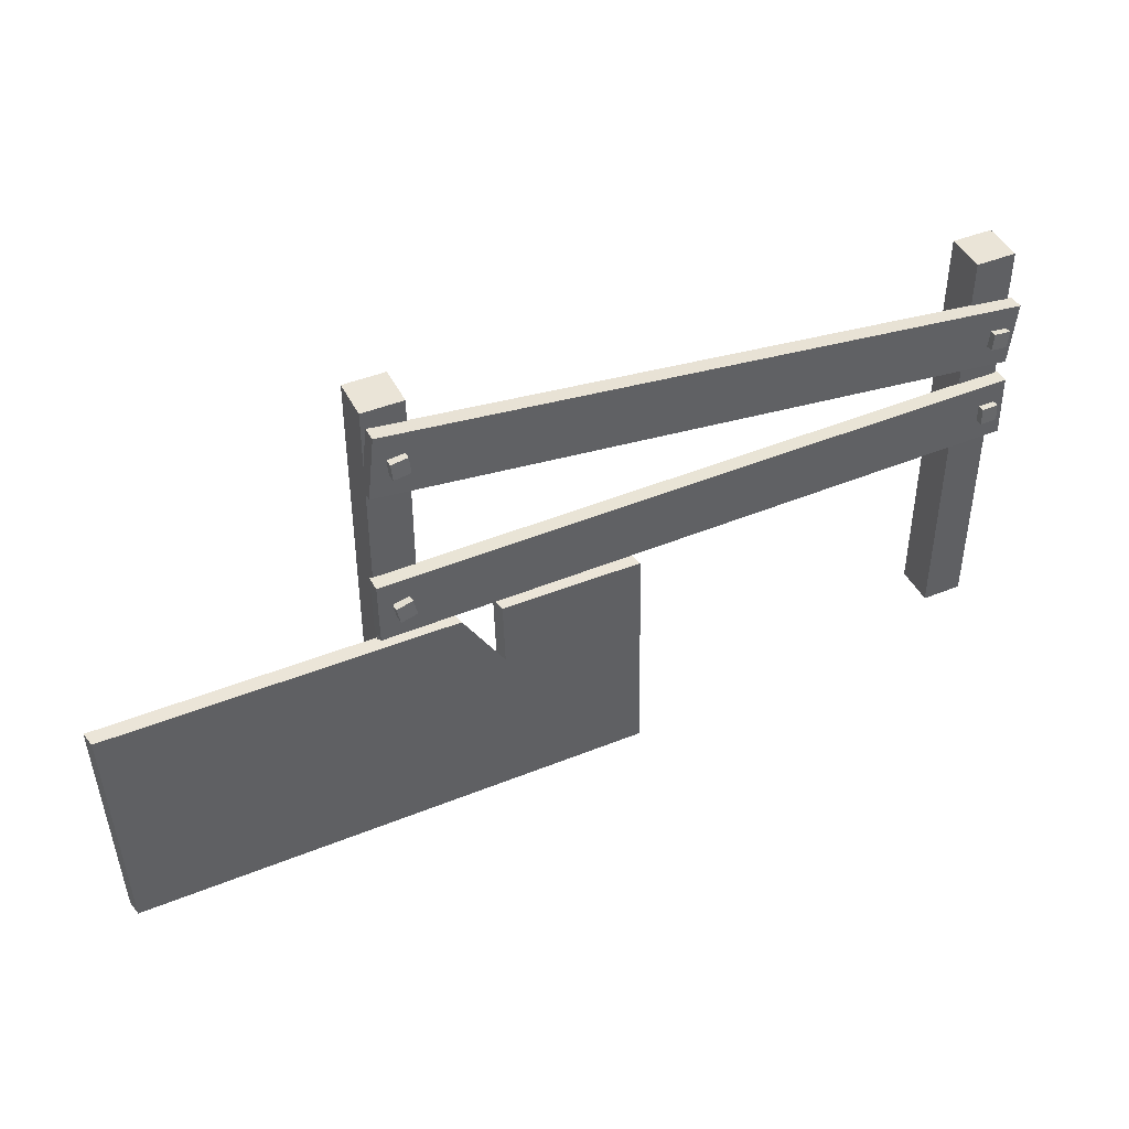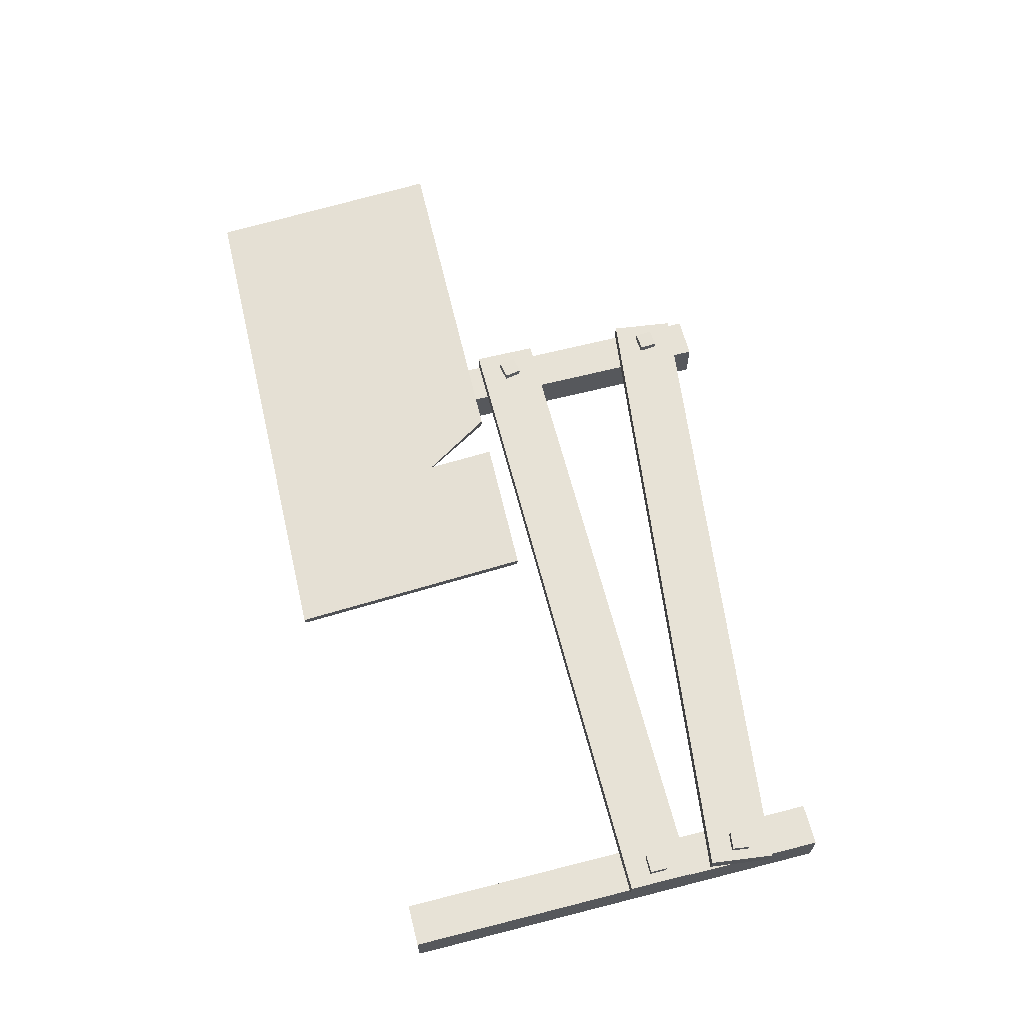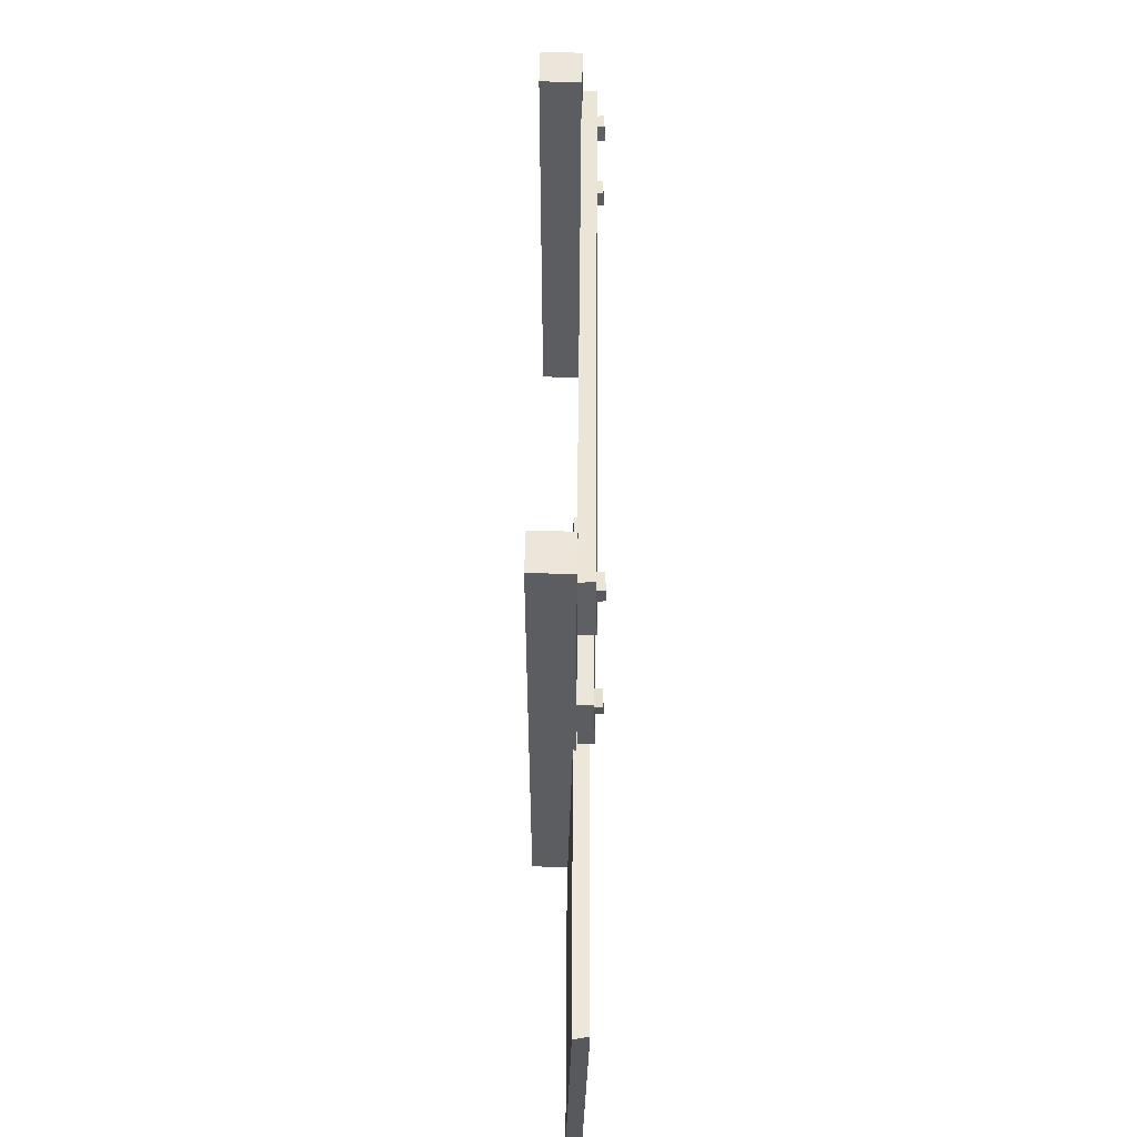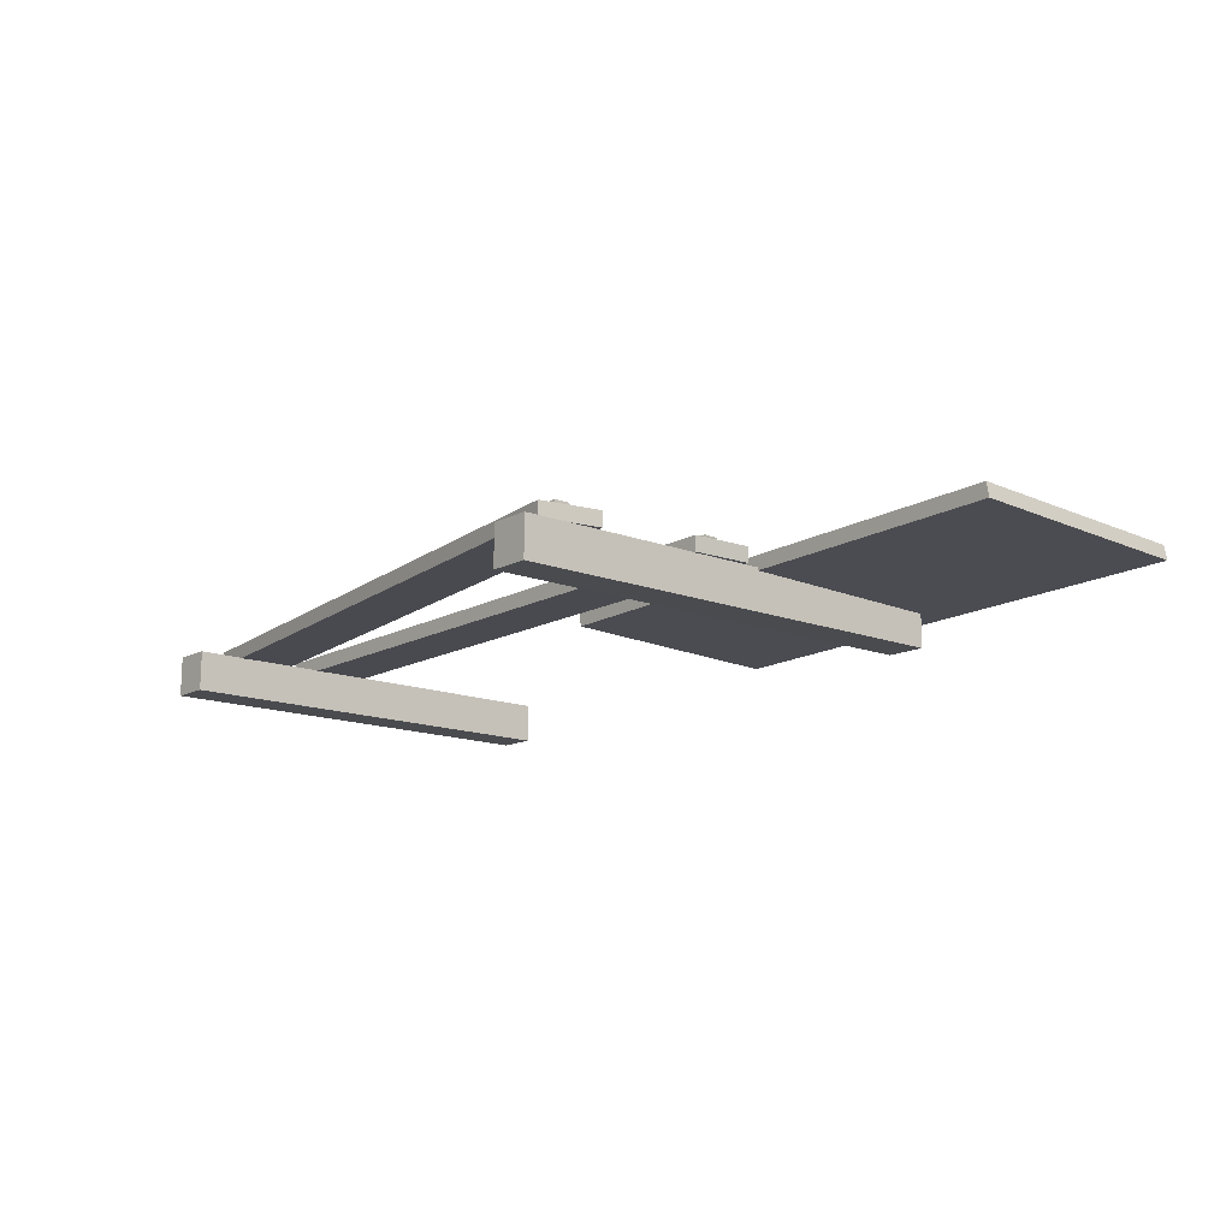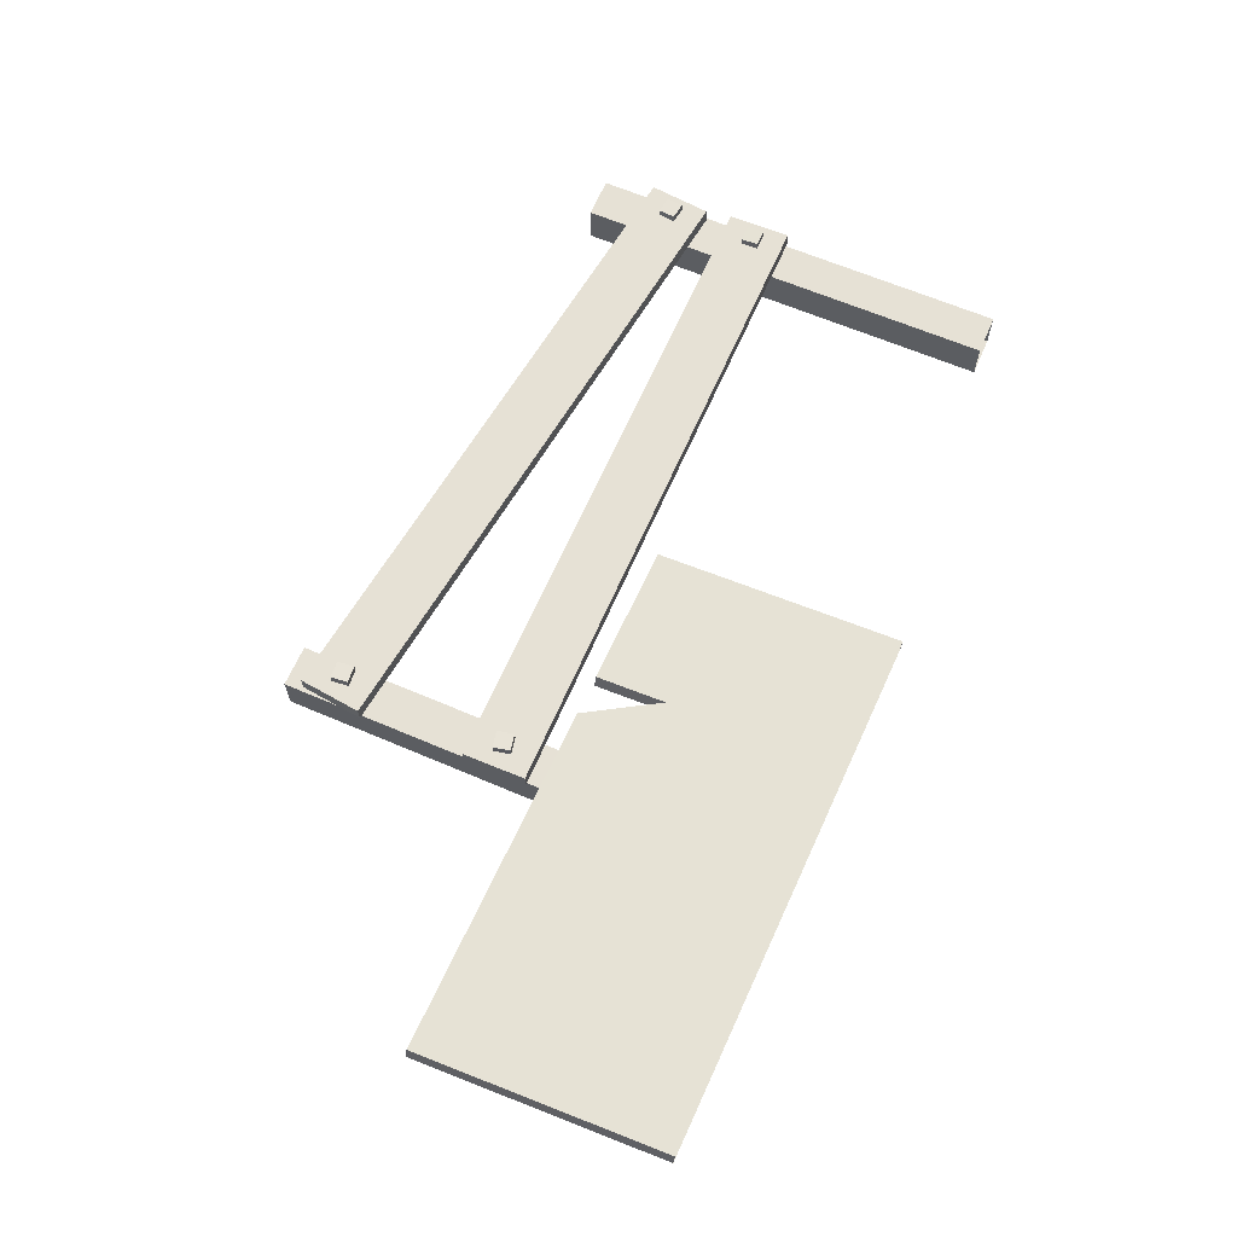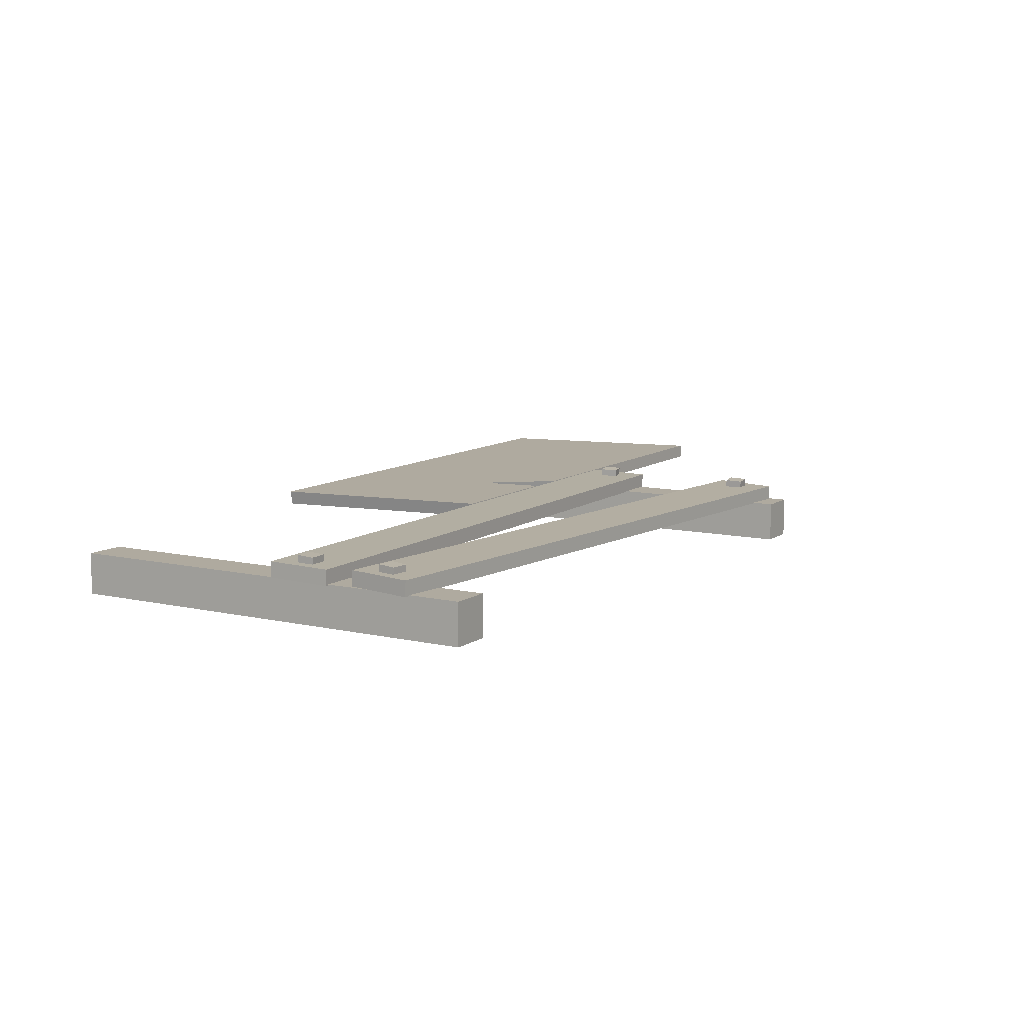
<metadata>
{"format":"obj","ext":"obj","renderer":"f3d","projection":"perspective","resolution":1024,"background":"white","views":[{"elev":43.9,"azim":-26.0,"up":"+Y"},{"elev":64.2,"azim":75.6,"up":"+Z"},{"elev":54.3,"azim":-89.4,"up":"+Y"},{"elev":-14.3,"azim":-130.1,"up":"+Z"},{"elev":64.2,"azim":-66.6,"up":"+Z"},{"elev":10.0,"azim":120.2,"up":"+Z"}]}
</metadata>
<code>
v 3.104 1.013 0.2185
v 3.103 1.01 0.1546
v 3.089 0.8916 0.2256
v 3.088 0.888 0.1617
v 3.211 0.8764 0.2244
v 3.21 0.8727 0.1604
v 3.226 0.9981 0.2172
v 3.225 0.9945 0.1533
v 3.287 -1.56 -0.2295
v 2.993 -1.56 -0.2326
v 2.99 -1.56 0.06151
v 3.284 -1.56 0.06467
v 3.287 1.523 -0.2295
v 2.993 1.523 -0.2326
v 2.99 1.523 0.06151
v 3.284 1.523 0.06467
v 3.106 0.3572 0.2185
v 3.105 0.3535 0.1546
v 3.106 0.2345 0.2256
v 3.105 0.2308 0.1617
v 3.228 0.2345 0.2244
v 3.228 0.2307 0.1604
v 3.228 0.3571 0.2172
v 3.228 0.3534 0.1533
v -1.385 0.06285 0.06881
v 3.303 0.06438 0.06704
v -1.385 0.06523 0.1784
v 3.303 0.06676 0.1766
v -1.387 0.5179 0.1686
v 3.301 0.5194 0.1668
v -1.387 0.5155 0.05896
v 3.301 0.517 0.05718
v -1.287 0.3415 0.2276
v -1.289 0.3383 0.1637
v -1.261 0.2214 0.2326
v -1.264 0.2182 0.1687
v -1.141 0.2468 0.2265
v -1.144 0.2436 0.1627
v -1.167 0.3668 0.2215
v -1.169 0.3636 0.1577
v -1.07 -1.582 -0.2295
v -1.364 -1.582 -0.2326
v -1.367 -1.582 0.06151
v -1.073 -1.582 0.06467
v -1.07 1.851 -0.2295
v -1.364 1.851 -0.2326
v -1.367 1.851 0.06151
v -1.073 1.851 0.06467
v -1.257 1.539 0.2276
v -1.26 1.536 0.1637
v -1.246 1.417 0.2326
v -1.249 1.414 0.1687
v -1.124 1.427 0.2265
v -1.127 1.424 0.1627
v -1.134 1.549 0.2215
v -1.137 1.546 0.1577
v -1.389 1.275 0.06881
v 3.264 0.6984 0.06704
v -1.389 1.277 0.1784
v 3.264 0.7008 0.1766
v -1.334 1.726 0.1686
v 3.318 1.15 0.1668
v -1.335 1.724 0.05896
v 3.318 1.148 0.05718
v 0.4975 -0.08056 0.1357
v 0.561 -1.851 0.0979
v 0.4772 -0.07783 0.03022
v 0.5407 -1.848 -0.007573
v -3.318 -0.001188 0.05303
v -3.255 -1.772 0.01524
v -3.298 -0.00392 0.1585
v -3.234 -1.774 0.1207
v -0.5199 -0.06002 0.1418
v -0.5403 -0.05729 0.03634
v -0.4767 -1.828 -0.001456
v -0.4564 -1.83 0.104
v -0.521 -0.595 0.02486
v -0.8364 -0.05131 0.03812
v -0.8124 -0.05411 0.1436
v -0.502 -0.5595 0.1311
f 1 2 4 3
f 3 4 6 5
f 5 6 8 7
f 7 8 2 1
f 2 8 6 4
f 7 1 3 5
f 9 10 14 13
f 10 11 15 14
f 11 12 16 15
f 12 9 13 16
f 16 13 14 15
f 17 18 20 19
f 19 20 22 21
f 21 22 24 23
f 23 24 18 17
f 18 24 22 20
f 23 17 19 21
f 25 26 28 27
f 27 28 30 29
f 29 30 32 31
f 31 32 26 25
f 26 32 30 28
f 31 25 27 29
f 33 34 36 35
f 35 36 38 37
f 37 38 40 39
f 39 40 34 33
f 34 40 38 36
f 39 33 35 37
f 41 42 46 45
f 42 43 47 46
f 43 44 48 47
f 44 41 45 48
f 48 45 46 47
f 49 50 52 51
f 51 52 54 53
f 53 54 56 55
f 55 56 50 49
f 50 56 54 52
f 55 49 51 53
f 57 58 60 59
f 59 60 62 61
f 61 62 64 63
f 63 64 58 57
f 58 64 62 60
f 63 57 59 61
f 65 66 68 67
f 69 70 72 71
f 74 73 65 67
f 67 68 75 77 74
f 73 80 76 66 65
f 78 77 75 70 69
f 71 79 78 69
f 71 72 76 80 79
f 77 78 79 80
f 74 77 80 73

</code>
